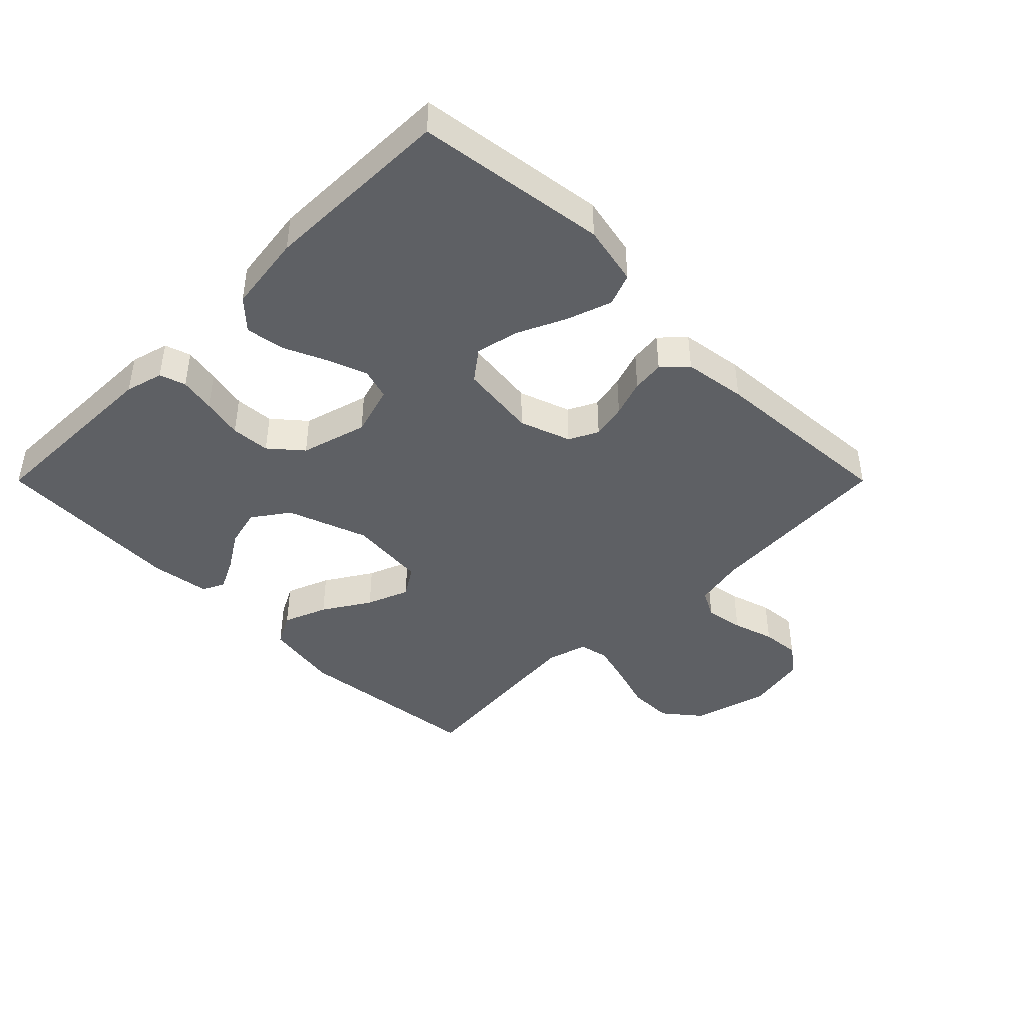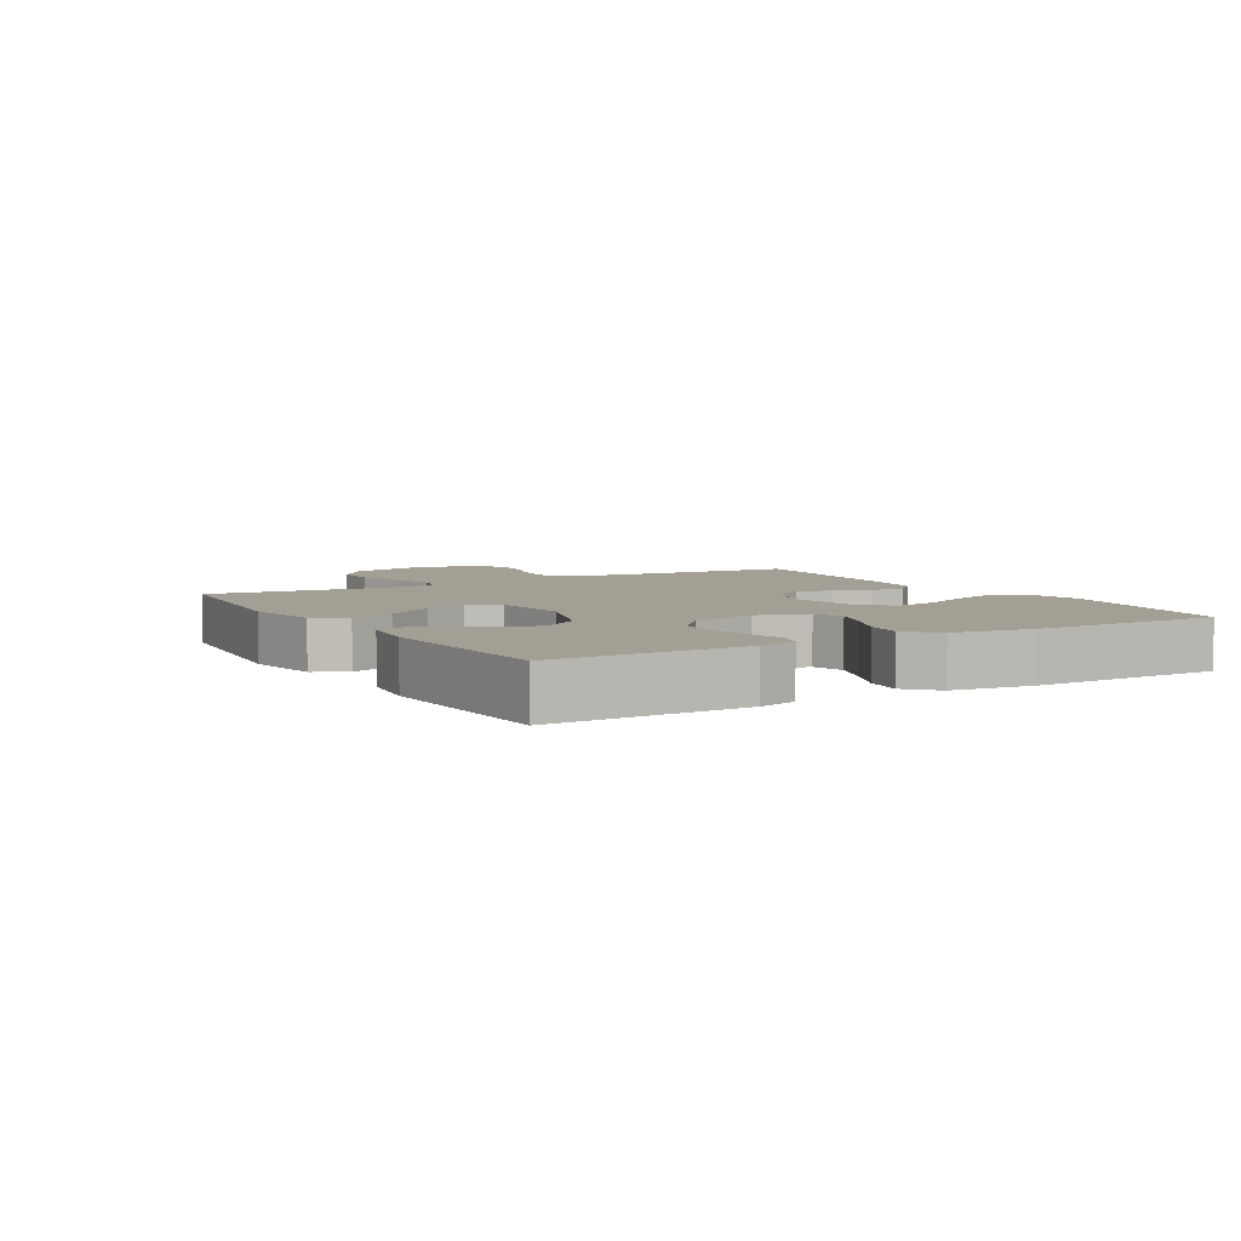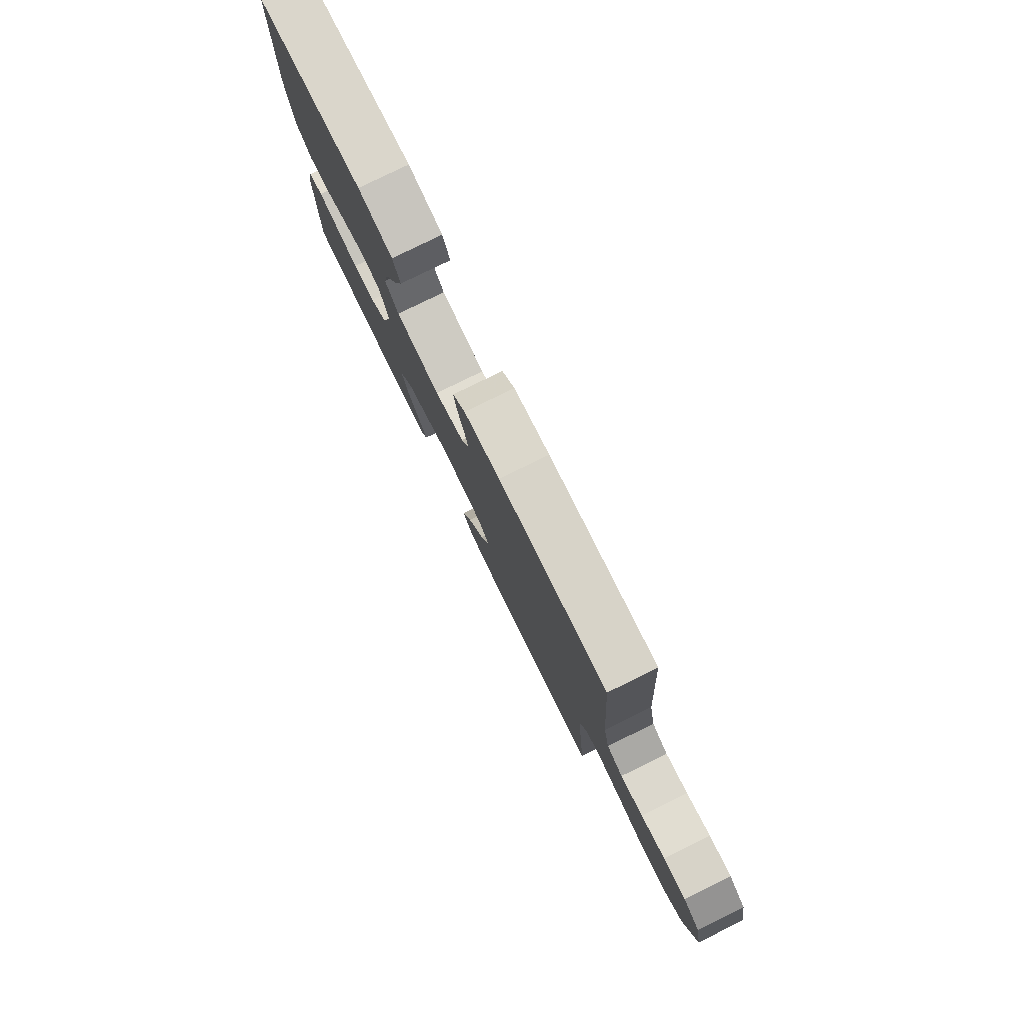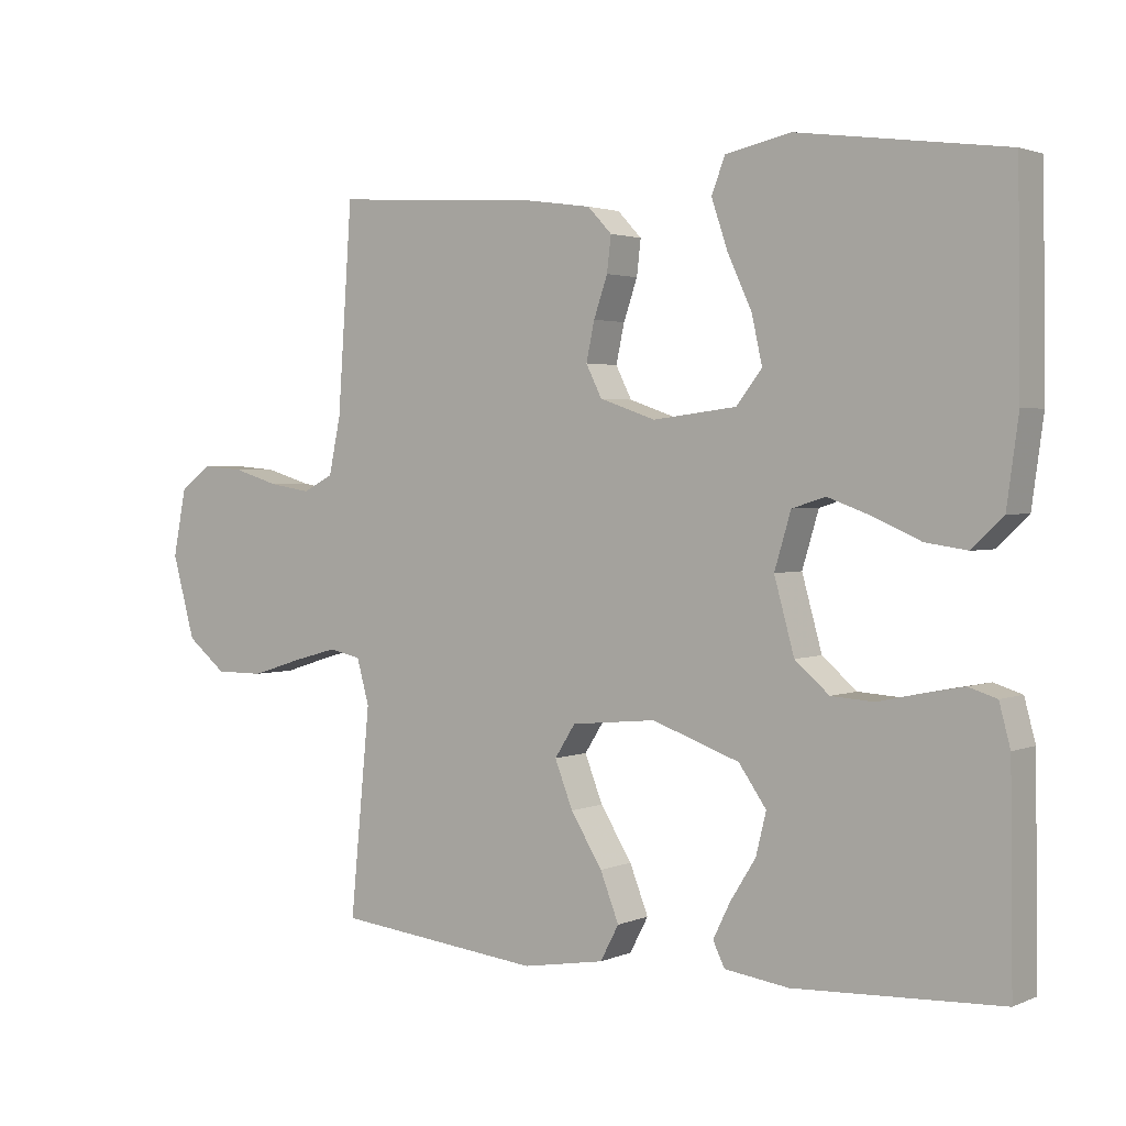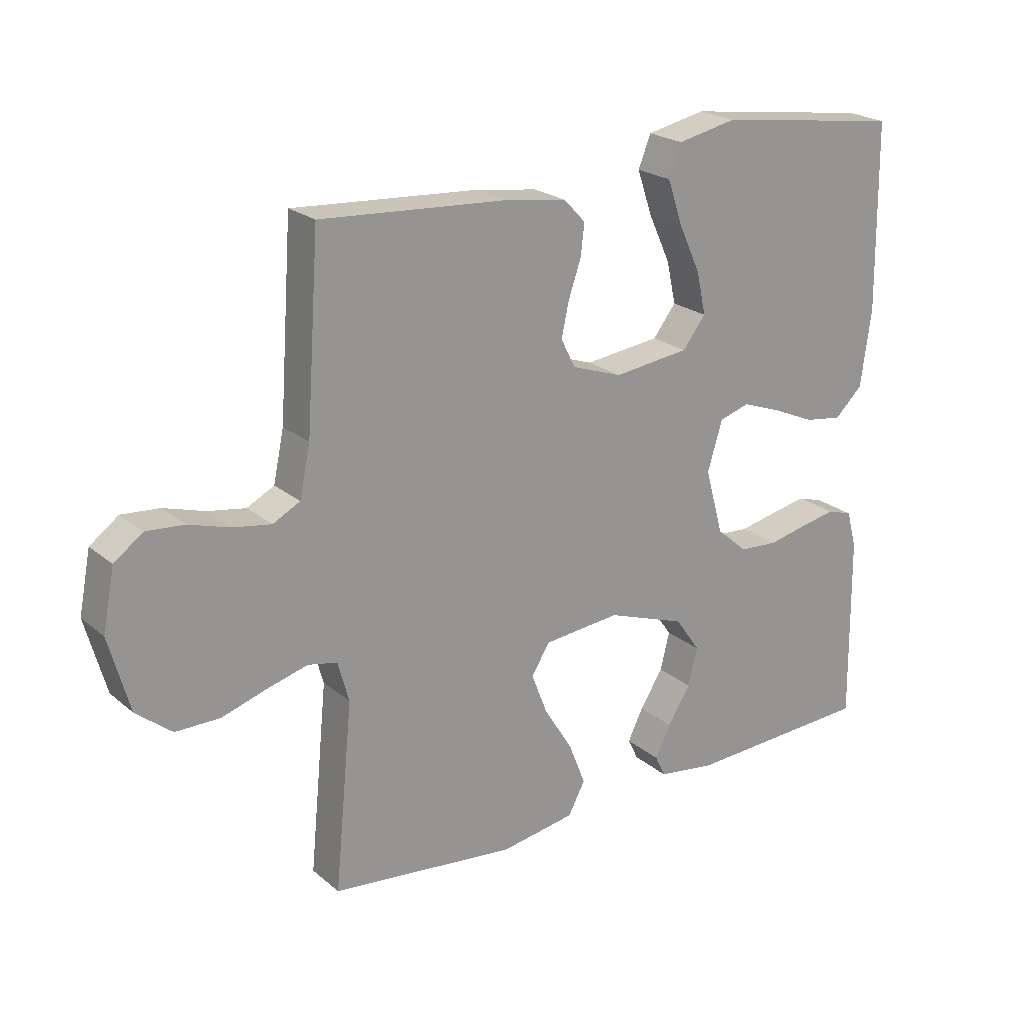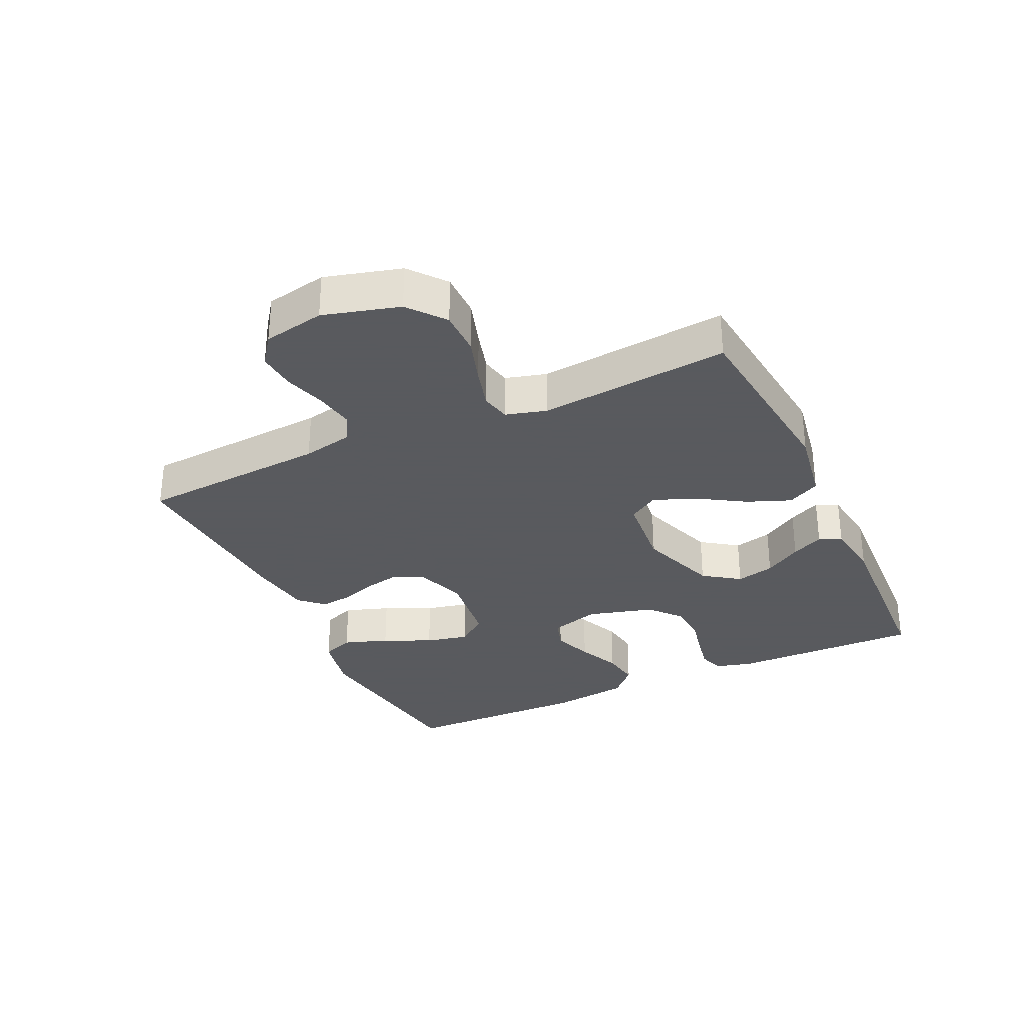
<metadata>
{"format":"obj","ext":"obj","renderer":"f3d","projection":"perspective","resolution":1024,"background":"white","views":[{"elev":-43.0,"azim":-45.0,"up":"+Y"},{"elev":5.4,"azim":-120.4,"up":"+Y"},{"elev":79.5,"azim":63.9,"up":"+Z"},{"elev":2.3,"azim":-145.1,"up":"+Z"},{"elev":22.2,"azim":144.6,"up":"+Z"},{"elev":-31.2,"azim":115.0,"up":"+Y"}]}
</metadata>
<code>
v 0.5 0.07 0.5
v 0.521 0.07 0.2
v 0.538 0.07 0.119
v 0.582 0.07 0.096
v 0.643 0.07 0.106
v 0.709 0.07 0.126
v 0.77 0.07 0.131
v 0.816 0.07 0.097
v 0.835 0.07 0
v 0.802 0.07 -0.12
v 0.745 0.07 -0.166
v 0.674 0.07 -0.166
v 0.601 0.07 -0.143
v 0.536 0.07 -0.125
v 0.489 0.07 -0.135
v 0.471 0.07 -0.2
v 0.5 0.07 -0.5
v 0.2 0.07 -0.533
v 0.081 0.07 -0.513
v 0.054 0.07 -0.462
v 0.081 0.07 -0.393
v 0.127 0.07 -0.319
v 0.153 0.07 -0.252
v 0.123 0.07 -0.205
v 0 0.07 -0.193
v -0.127 0.07 -0.238
v -0.167 0.07 -0.295
v -0.152 0.07 -0.356
v -0.115 0.07 -0.415
v -0.09 0.07 -0.466
v -0.107 0.07 -0.501
v -0.2 0.07 -0.514
v -0.5 0.07 -0.5
v -0.496 0.07 -0.2
v -0.48 0.07 -0.14
v -0.439 0.07 -0.127
v -0.382 0.07 -0.138
v -0.318 0.07 -0.152
v -0.256 0.07 -0.148
v -0.206 0.07 -0.105
v -0.177 0.07 0
v -0.201 0.07 0.08
v -0.25 0.07 0.095
v -0.313 0.07 0.072
v -0.381 0.07 0.042
v -0.442 0.07 0.033
v -0.487 0.07 0.076
v -0.504 0.07 0.2
v -0.5 0.07 0.5
v -0.2 0.07 0.54
v -0.105 0.07 0.52
v -0.085 0.07 0.469
v -0.109 0.07 0.398
v -0.144 0.07 0.322
v -0.159 0.07 0.254
v -0.122 0.07 0.206
v 0 0.07 0.191
v 0.081 0.07 0.219
v 0.104 0.07 0.265
v 0.092 0.07 0.321
v 0.072 0.07 0.379
v 0.066 0.07 0.43
v 0.101 0.07 0.467
v 0.2 0.07 0.481
v 0.5 0 0.5
v 0.521 0 0.2
v 0.538 0 0.119
v 0.582 0 0.096
v 0.643 0 0.106
v 0.709 0 0.126
v 0.77 0 0.131
v 0.816 0 0.097
v 0.835 0 0
v 0.802 0 -0.12
v 0.745 0 -0.166
v 0.674 0 -0.166
v 0.601 0 -0.143
v 0.536 0 -0.125
v 0.489 0 -0.135
v 0.471 0 -0.2
v 0.5 0 -0.5
v 0.2 0 -0.533
v 0.081 0 -0.513
v 0.054 0 -0.462
v 0.081 0 -0.393
v 0.127 0 -0.319
v 0.153 0 -0.252
v 0.123 0 -0.205
v 0 0 -0.193
v -0.127 0 -0.238
v -0.167 0 -0.295
v -0.152 0 -0.356
v -0.115 0 -0.415
v -0.09 0 -0.466
v -0.107 0 -0.501
v -0.2 0 -0.514
v -0.5 0 -0.5
v -0.496 0 -0.2
v -0.48 0 -0.14
v -0.439 0 -0.127
v -0.382 0 -0.138
v -0.318 0 -0.152
v -0.256 0 -0.148
v -0.206 0 -0.105
v -0.177 0 0
v -0.201 0 0.08
v -0.25 0 0.095
v -0.313 0 0.072
v -0.381 0 0.042
v -0.442 0 0.033
v -0.487 0 0.076
v -0.504 0 0.2
v -0.5 0 0.5
v -0.2 0 0.54
v -0.105 0 0.52
v -0.085 0 0.469
v -0.109 0 0.398
v -0.144 0 0.322
v -0.159 0 0.254
v -0.122 0 0.206
v 0 0 0.191
v 0.081 0 0.219
v 0.104 0 0.265
v 0.092 0 0.321
v 0.072 0 0.379
v 0.066 0 0.43
v 0.101 0 0.467
v 0.2 0 0.481
f 63 64 1 2
f 60 61 62 63
f 59 60 63 2
f 58 59 2 3
f 57 58 3 4
f 56 57 4
f 51 52 53 54
f 51 54 55
f 50 51 55
f 49 50 55
f 48 49 55 56
f 44 45 46 47
f 43 44 47 48
f 42 43 48 56
f 35 36 37 38
f 33 34 35 38
f 33 38 39
f 32 33 39 40
f 28 29 30 31
f 28 31 32
f 27 28 32
f 19 20 21 22
f 19 22 23
f 16 17 18 19
f 15 16 19 23
f 10 11 12 13
f 10 13 14
f 9 10 14
f 8 9 14 15
f 5 6 7 8
f 4 5 8 15
f 41 42 56 4
f 27 32 40 41
f 26 27 41
f 25 26 41 4
f 24 25 4 15
f 15 23 24
f 66 65 128 127
f 127 126 125 124
f 66 127 124 123
f 67 66 123 122
f 68 67 122 121
f 68 121 120
f 118 117 116 115
f 119 118 115
f 119 115 114
f 119 114 113
f 120 119 113 112
f 111 110 109 108
f 112 111 108 107
f 120 112 107 106
f 102 101 100 99
f 102 99 98 97
f 103 102 97
f 104 103 97 96
f 95 94 93 92
f 96 95 92
f 96 92 91
f 86 85 84 83
f 87 86 83
f 83 82 81 80
f 87 83 80 79
f 77 76 75 74
f 78 77 74
f 78 74 73
f 79 78 73 72
f 72 71 70 69
f 79 72 69 68
f 68 120 106 105
f 105 104 96 91
f 105 91 90
f 68 105 90 89
f 79 68 89 88
f 88 87 79
f 1 65 66 2
f 2 66 67 3
f 3 67 68 4
f 4 68 69 5
f 5 69 70 6
f 6 70 71 7
f 7 71 72 8
f 8 72 73 9
f 9 73 74 10
f 10 74 75 11
f 11 75 76 12
f 12 76 77 13
f 13 77 78 14
f 14 78 79 15
f 15 79 80 16
f 16 80 81 17
f 17 81 82 18
f 18 82 83 19
f 19 83 84 20
f 20 84 85 21
f 21 85 86 22
f 22 86 87 23
f 23 87 88 24
f 24 88 89 25
f 25 89 90 26
f 26 90 91 27
f 27 91 92 28
f 28 92 93 29
f 29 93 94 30
f 30 94 95 31
f 31 95 96 32
f 32 96 97 33
f 33 97 98 34
f 34 98 99 35
f 35 99 100 36
f 36 100 101 37
f 37 101 102 38
f 38 102 103 39
f 39 103 104 40
f 40 104 105 41
f 41 105 106 42
f 42 106 107 43
f 43 107 108 44
f 44 108 109 45
f 45 109 110 46
f 46 110 111 47
f 47 111 112 48
f 48 112 113 49
f 49 113 114 50
f 50 114 115 51
f 51 115 116 52
f 52 116 117 53
f 53 117 118 54
f 54 118 119 55
f 55 119 120 56
f 56 120 121 57
f 57 121 122 58
f 58 122 123 59
f 59 123 124 60
f 60 124 125 61
f 61 125 126 62
f 62 126 127 63
f 63 127 128 64
f 64 128 65 1

</code>
